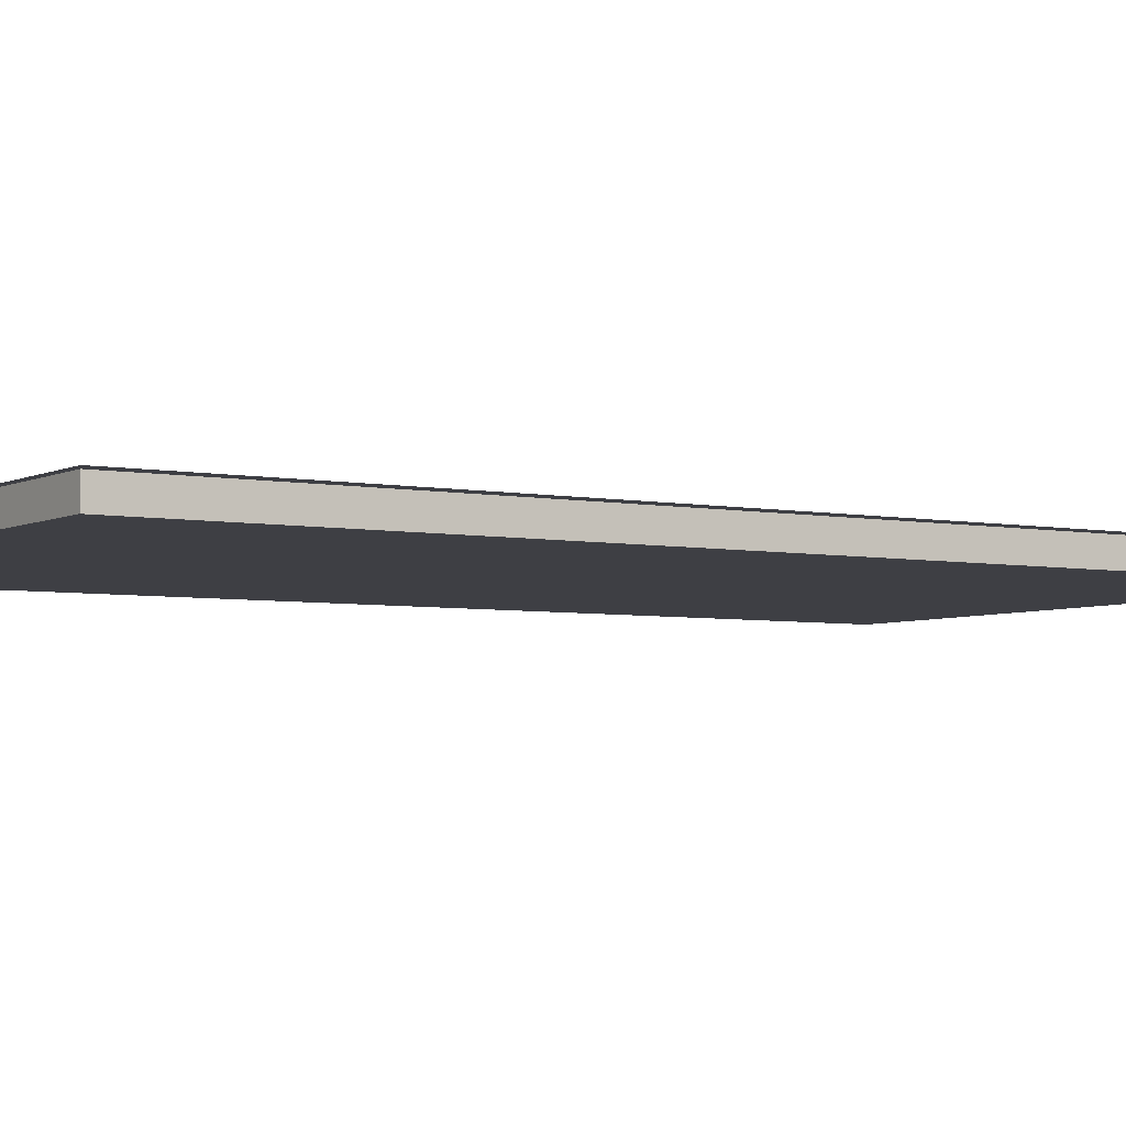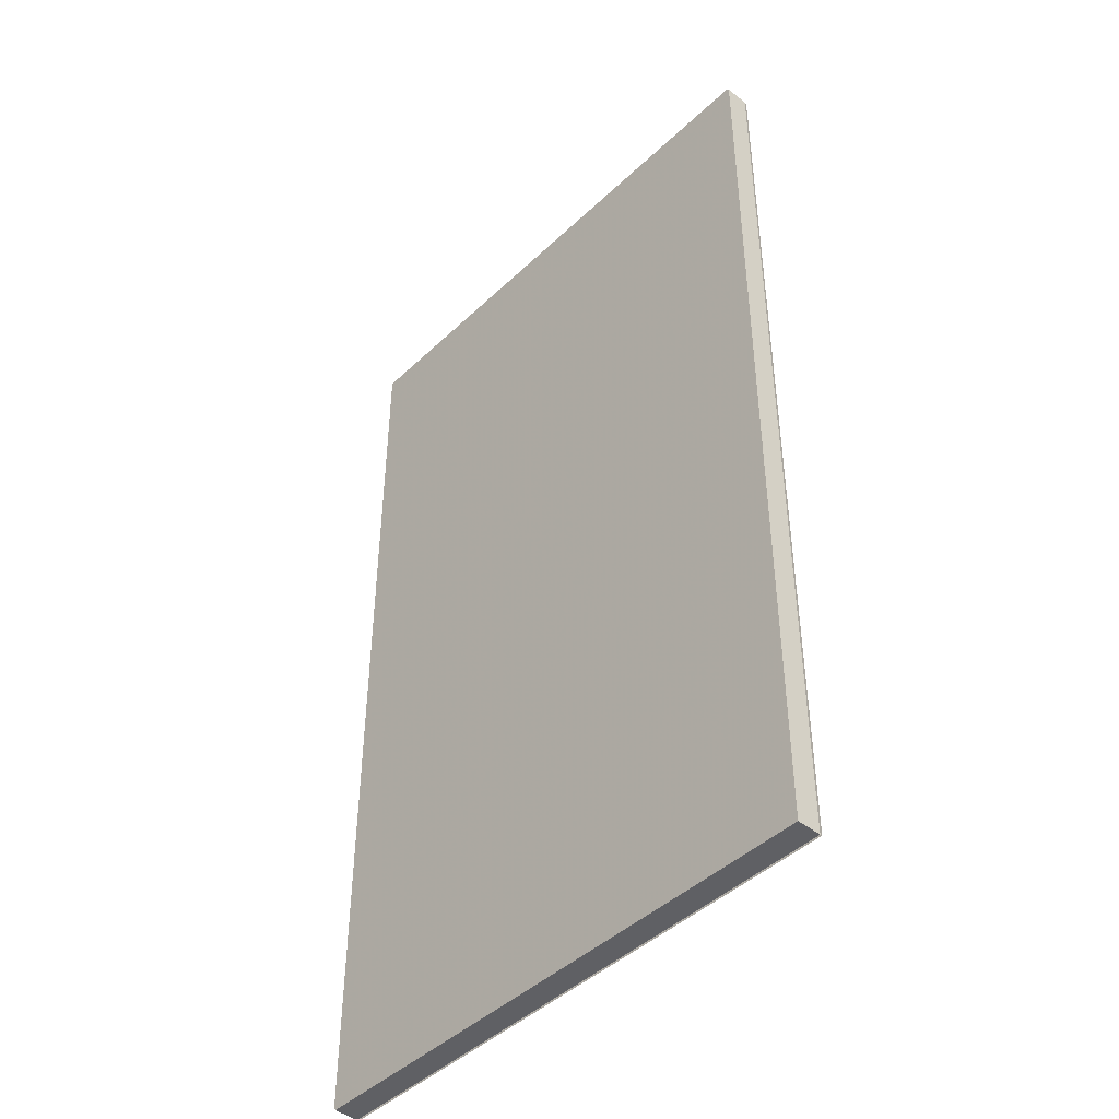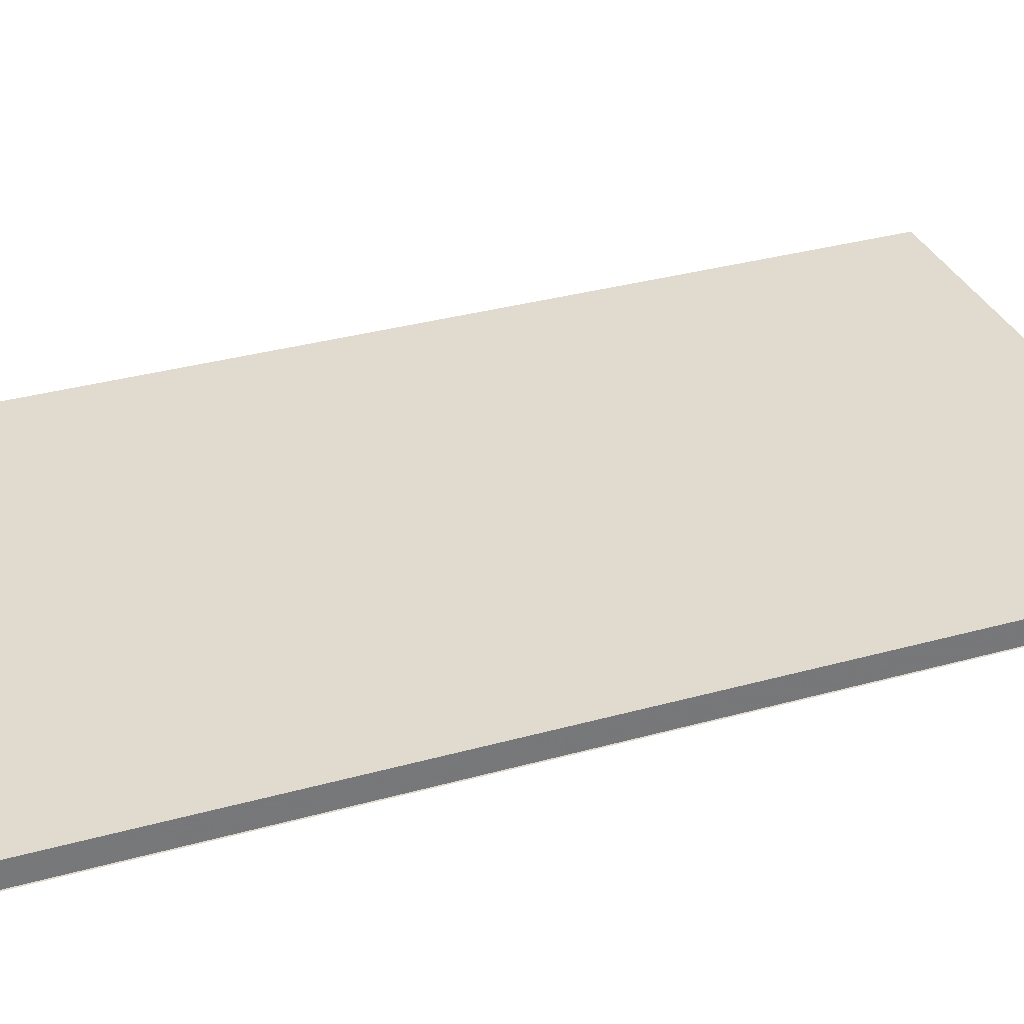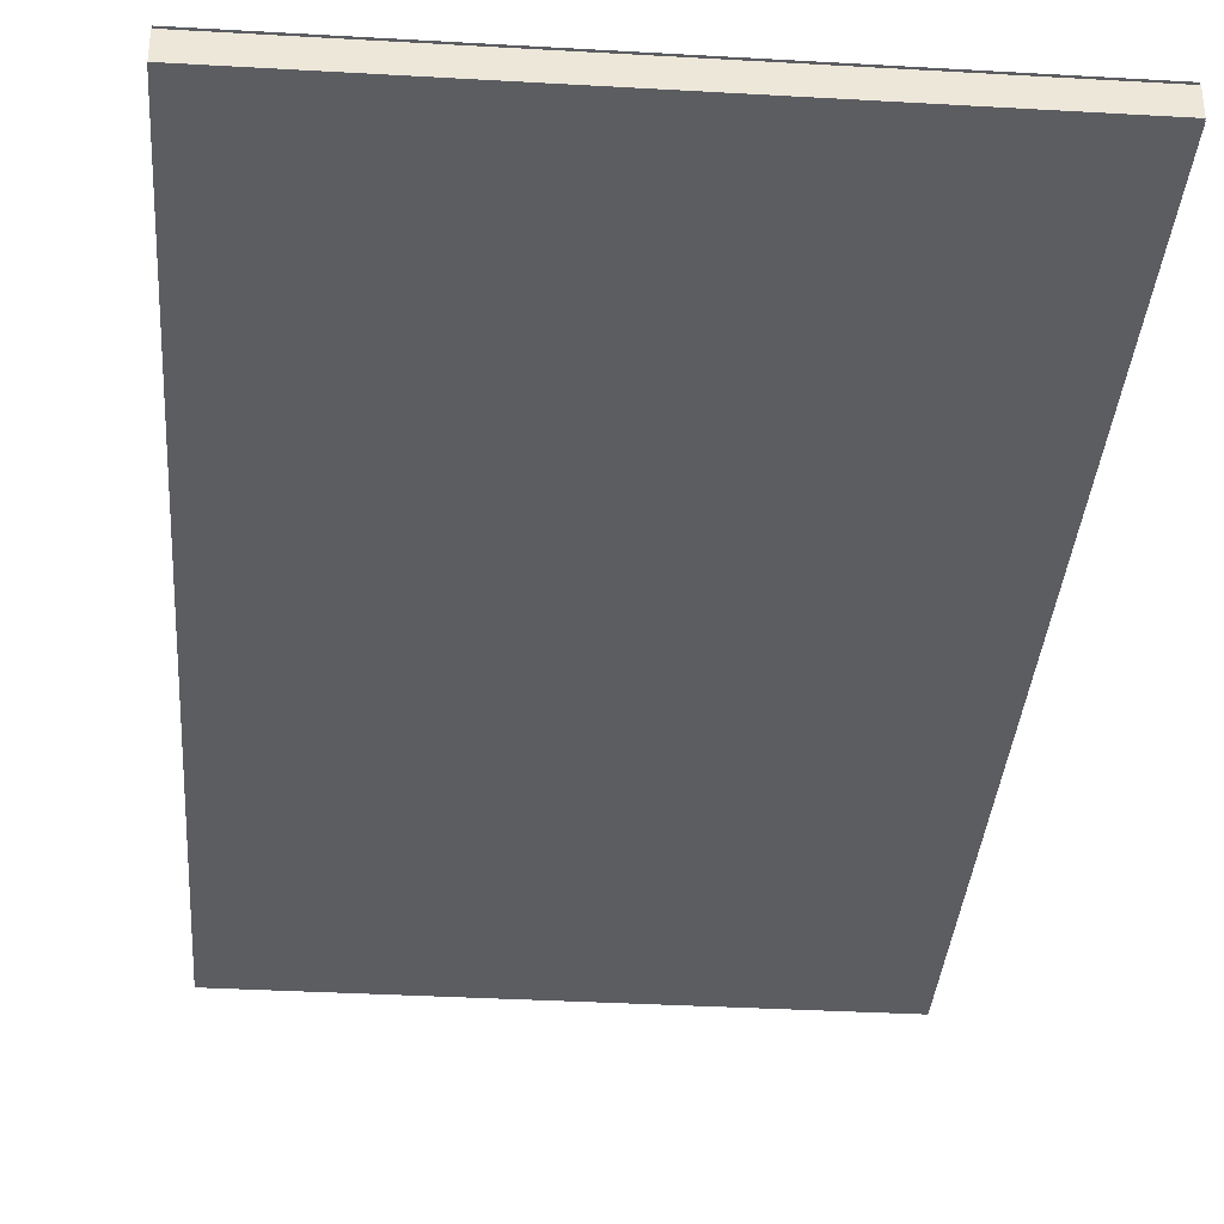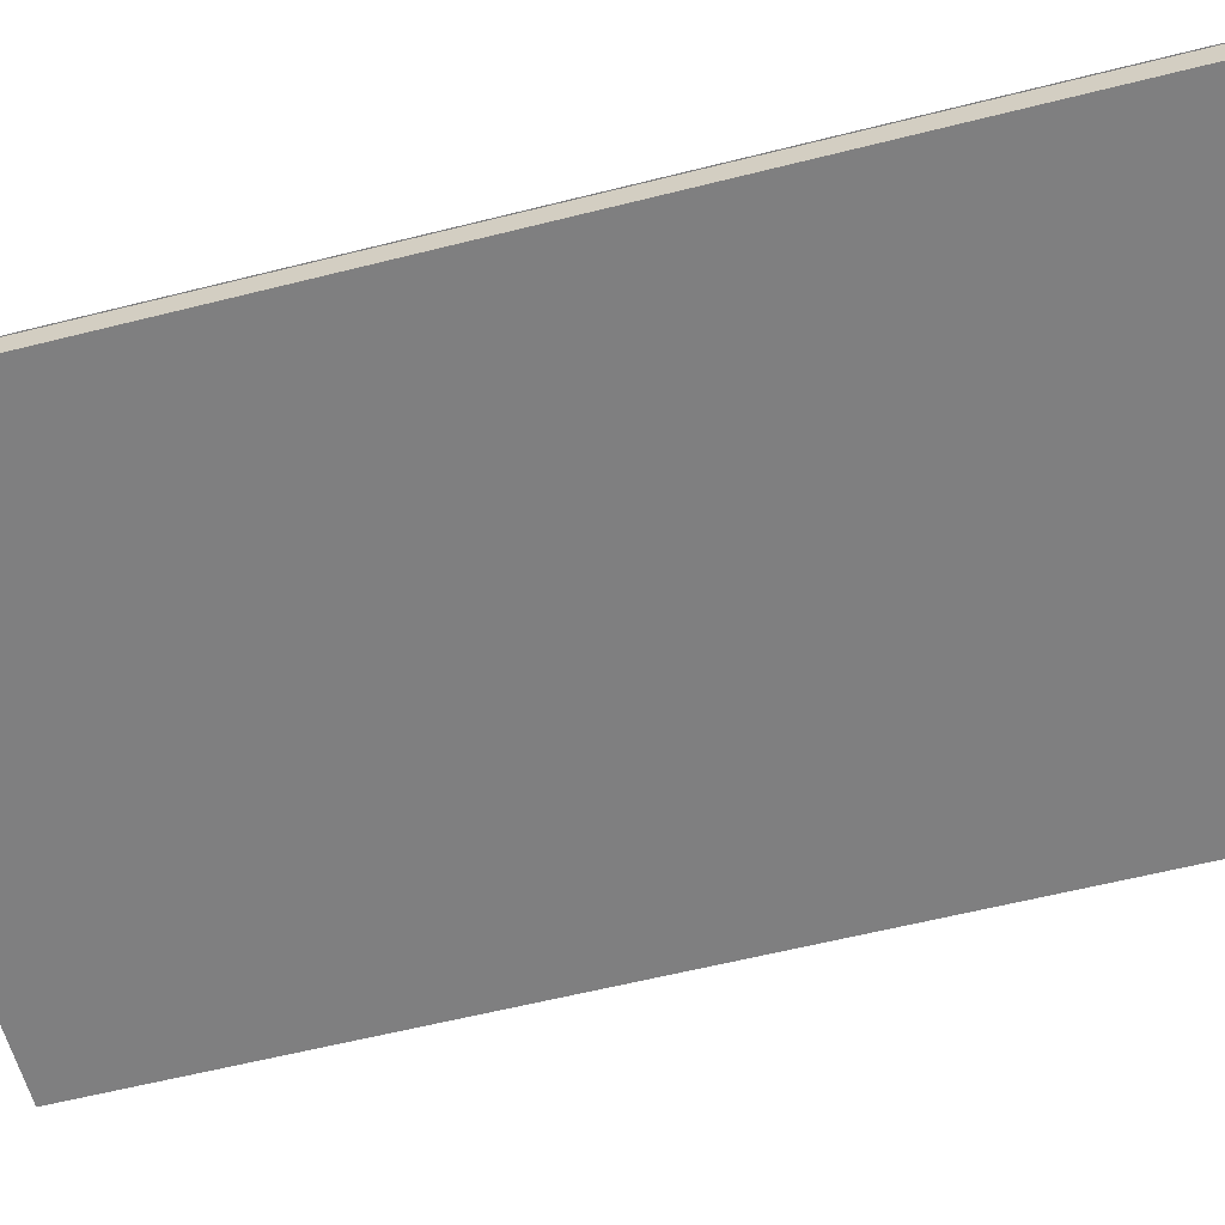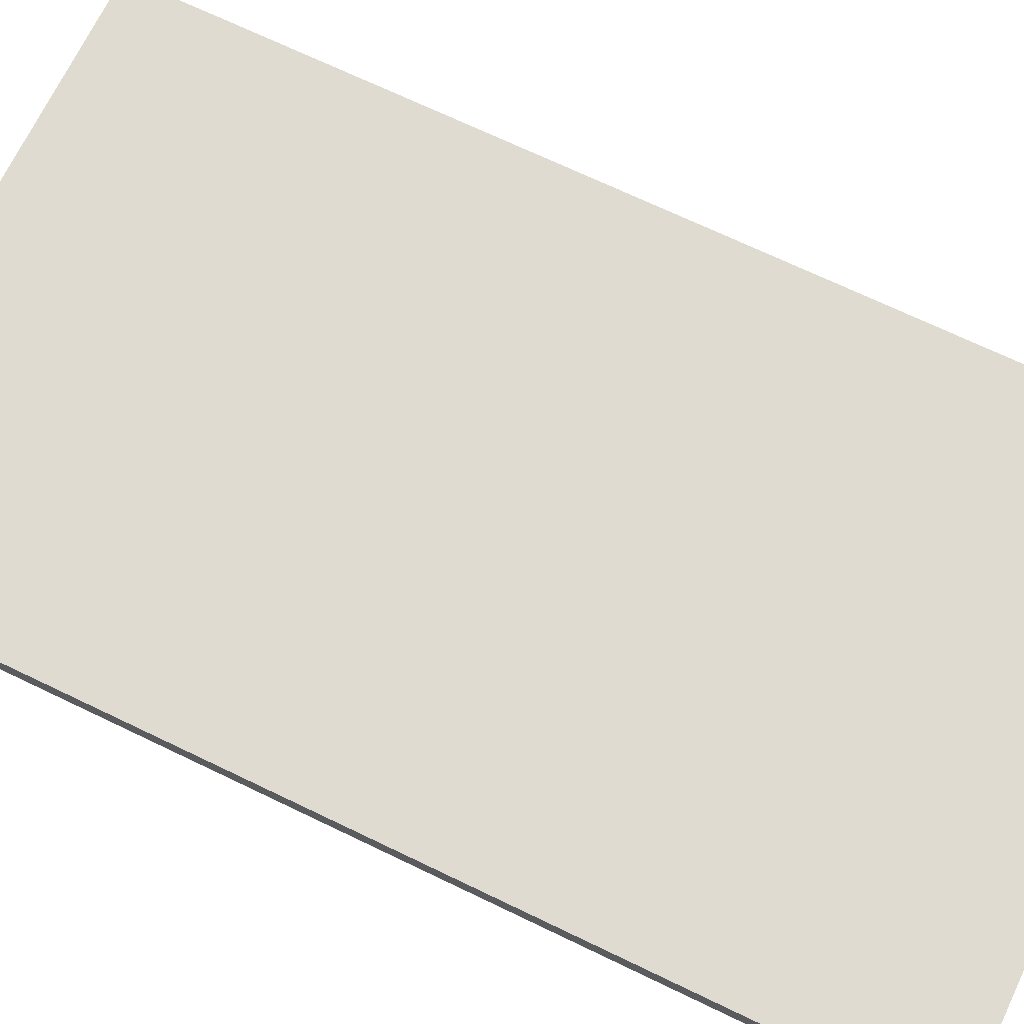
<metadata>
{"format":"obj","ext":"obj","renderer":"f3d","projection":"perspective","resolution":1024,"background":"white","views":[{"elev":-4.5,"azim":57.4,"up":"+Z"},{"elev":-44.7,"azim":-132.5,"up":"+Y"},{"elev":33.5,"azim":-110.8,"up":"+Z"},{"elev":-35.7,"azim":175.7,"up":"+Z"},{"elev":-59.7,"azim":104.5,"up":"+Z"},{"elev":70.1,"azim":115.7,"up":"+Z"}]}
</metadata>
<code>
v -0.2857 -0.5 0.01233
v 0.2857 -0.5 0.01233
v 0.2857 0.5 0.01233
v -0.2857 0.5 0.01233
v -0.2857 -0.5 -0.01267
v 0.2857 -0.5 -0.01267
v 0.2857 0.5 -0.01267
v -0.2857 0.5 -0.01267
v -0.2857 -0.5 0.01447
v 0.2857 -0.5 0.01447
v 0.2857 0.5 0.01447
v -0.2857 0.5 0.01447
v -0.2857 -0.5 -0.0141
v 0.2857 -0.5 -0.0141
v 0.2857 0.5 -0.0141
v -0.2857 0.5 -0.0141
f 1 2 3
f 5 6 7
f 1 2 6
f 2 6 7
f 3 7 8
f 8 4 1
f 9 10 11
f 13 14 15
f 1 3 4
f 5 7 8
f 1 6 5
f 2 7 3
f 3 8 4
f 8 1 5
f 9 11 12
f 13 15 16

</code>
